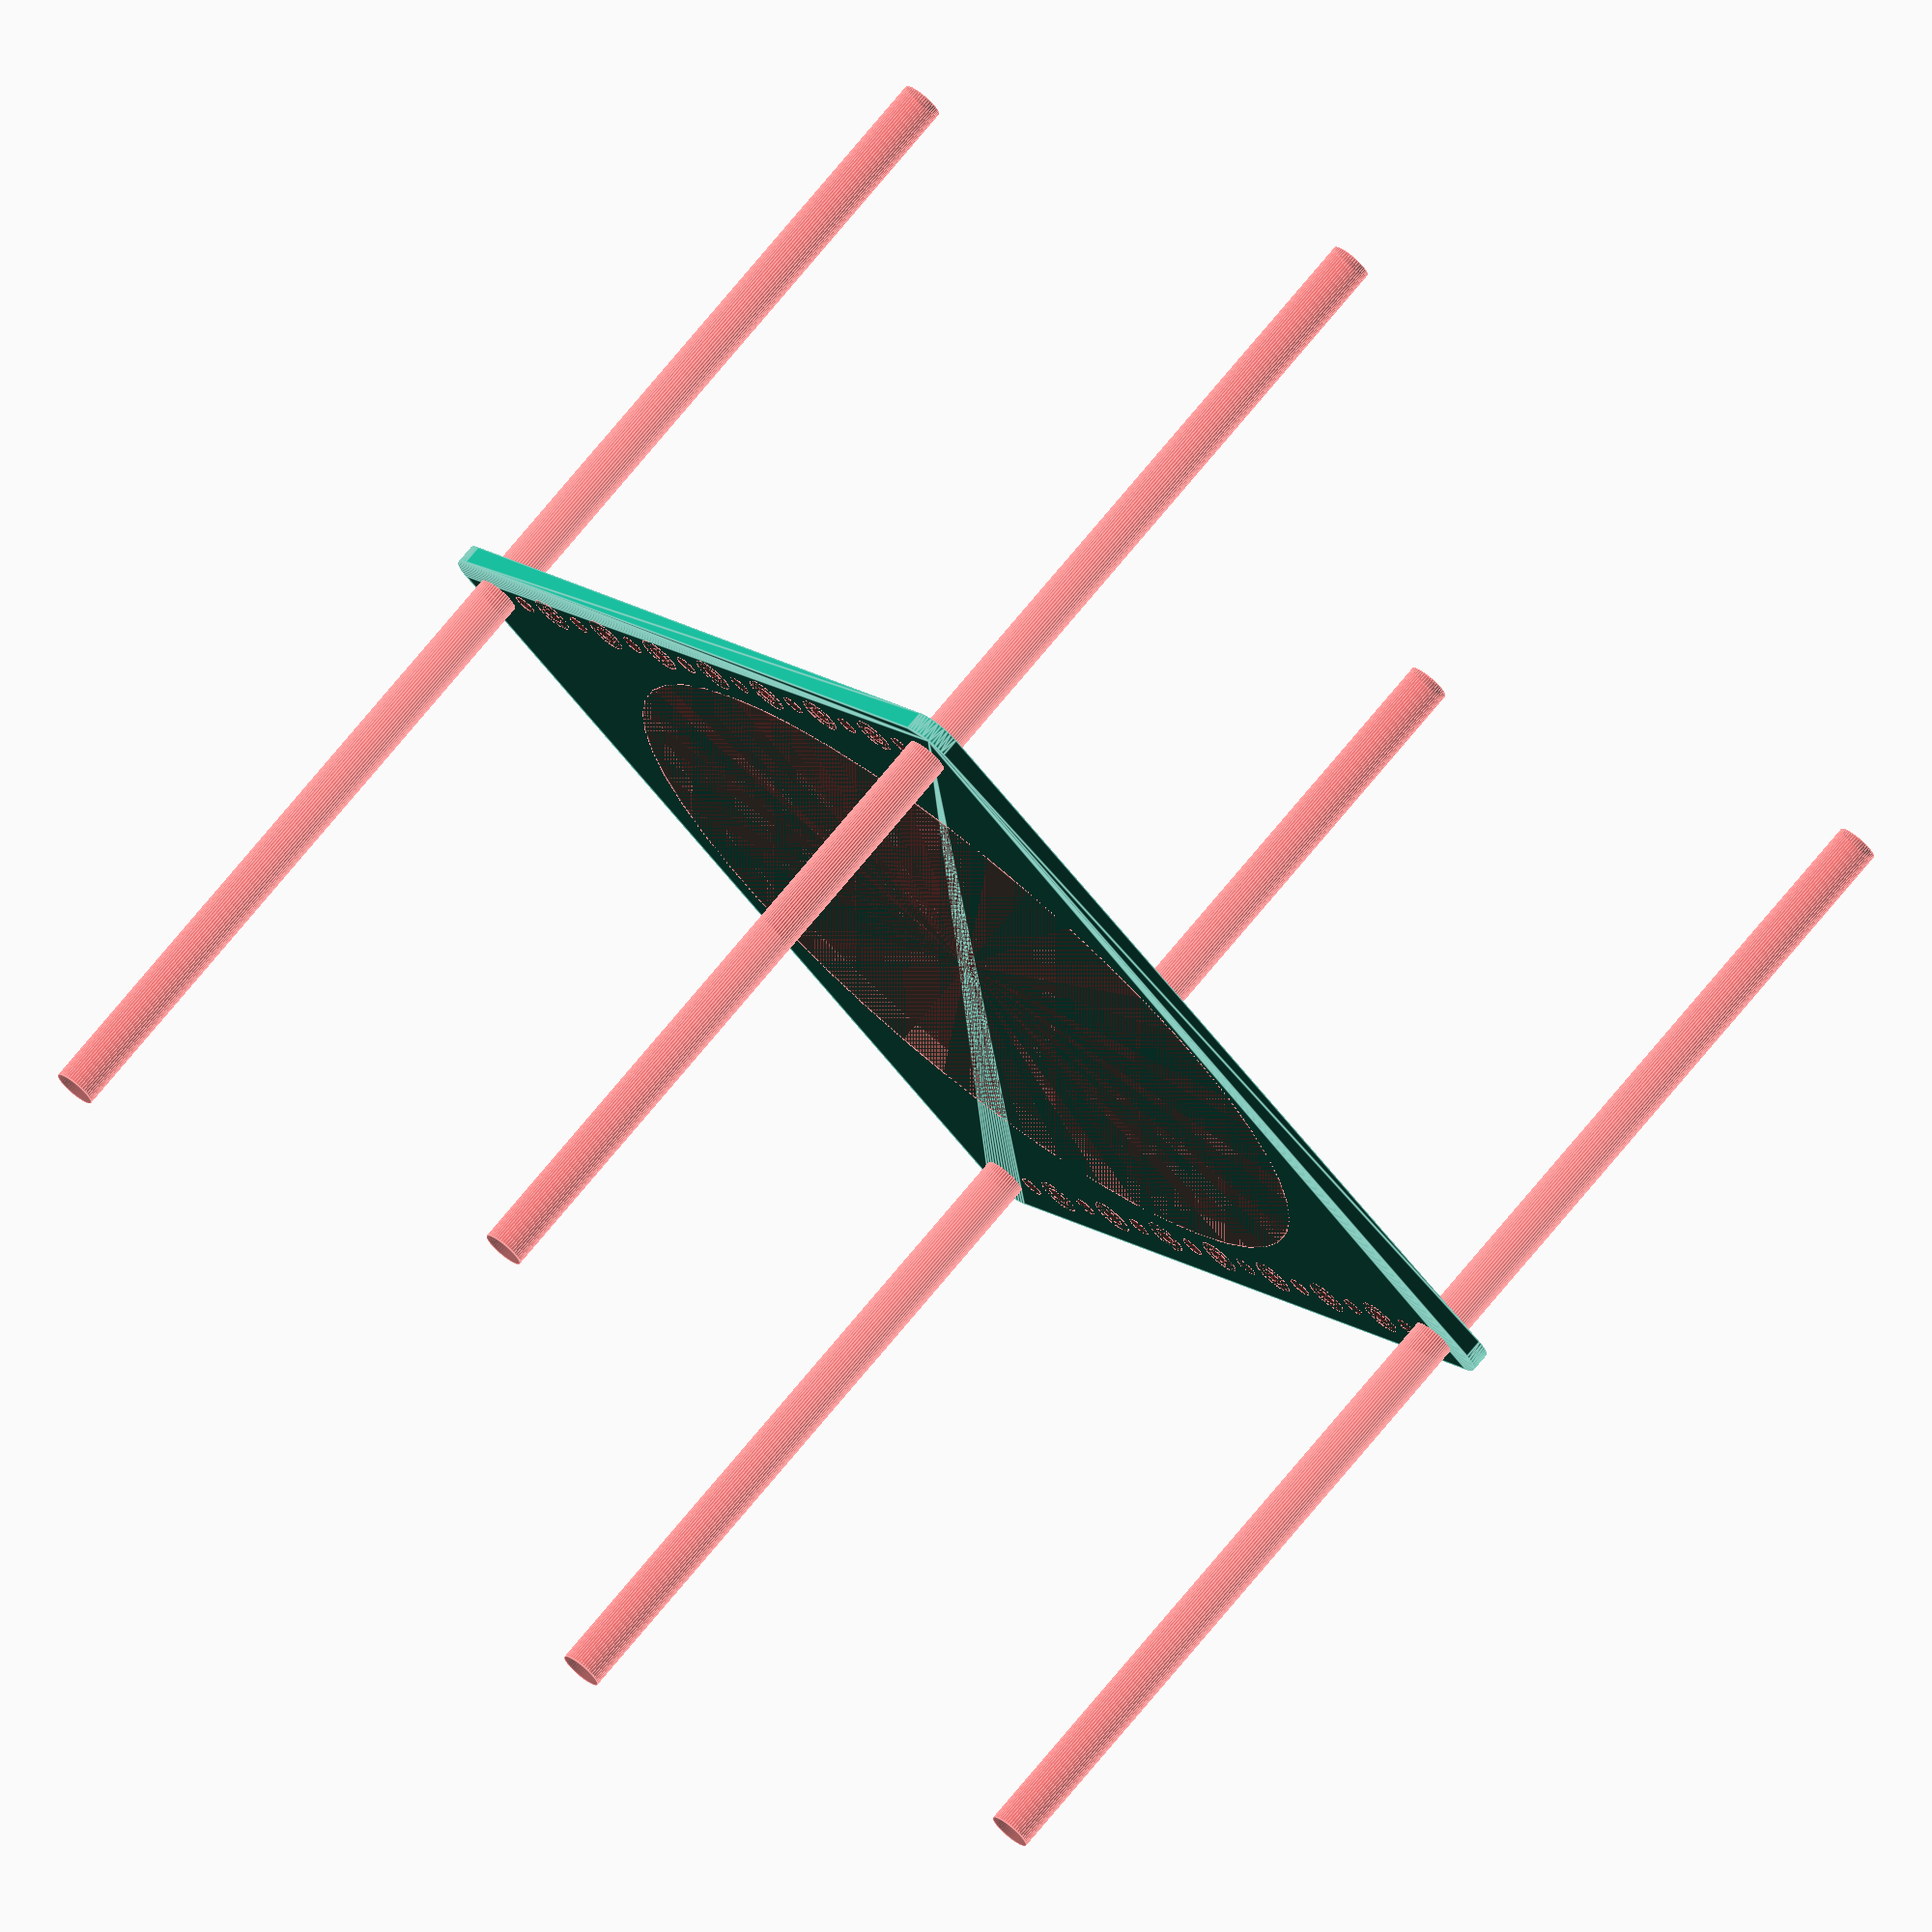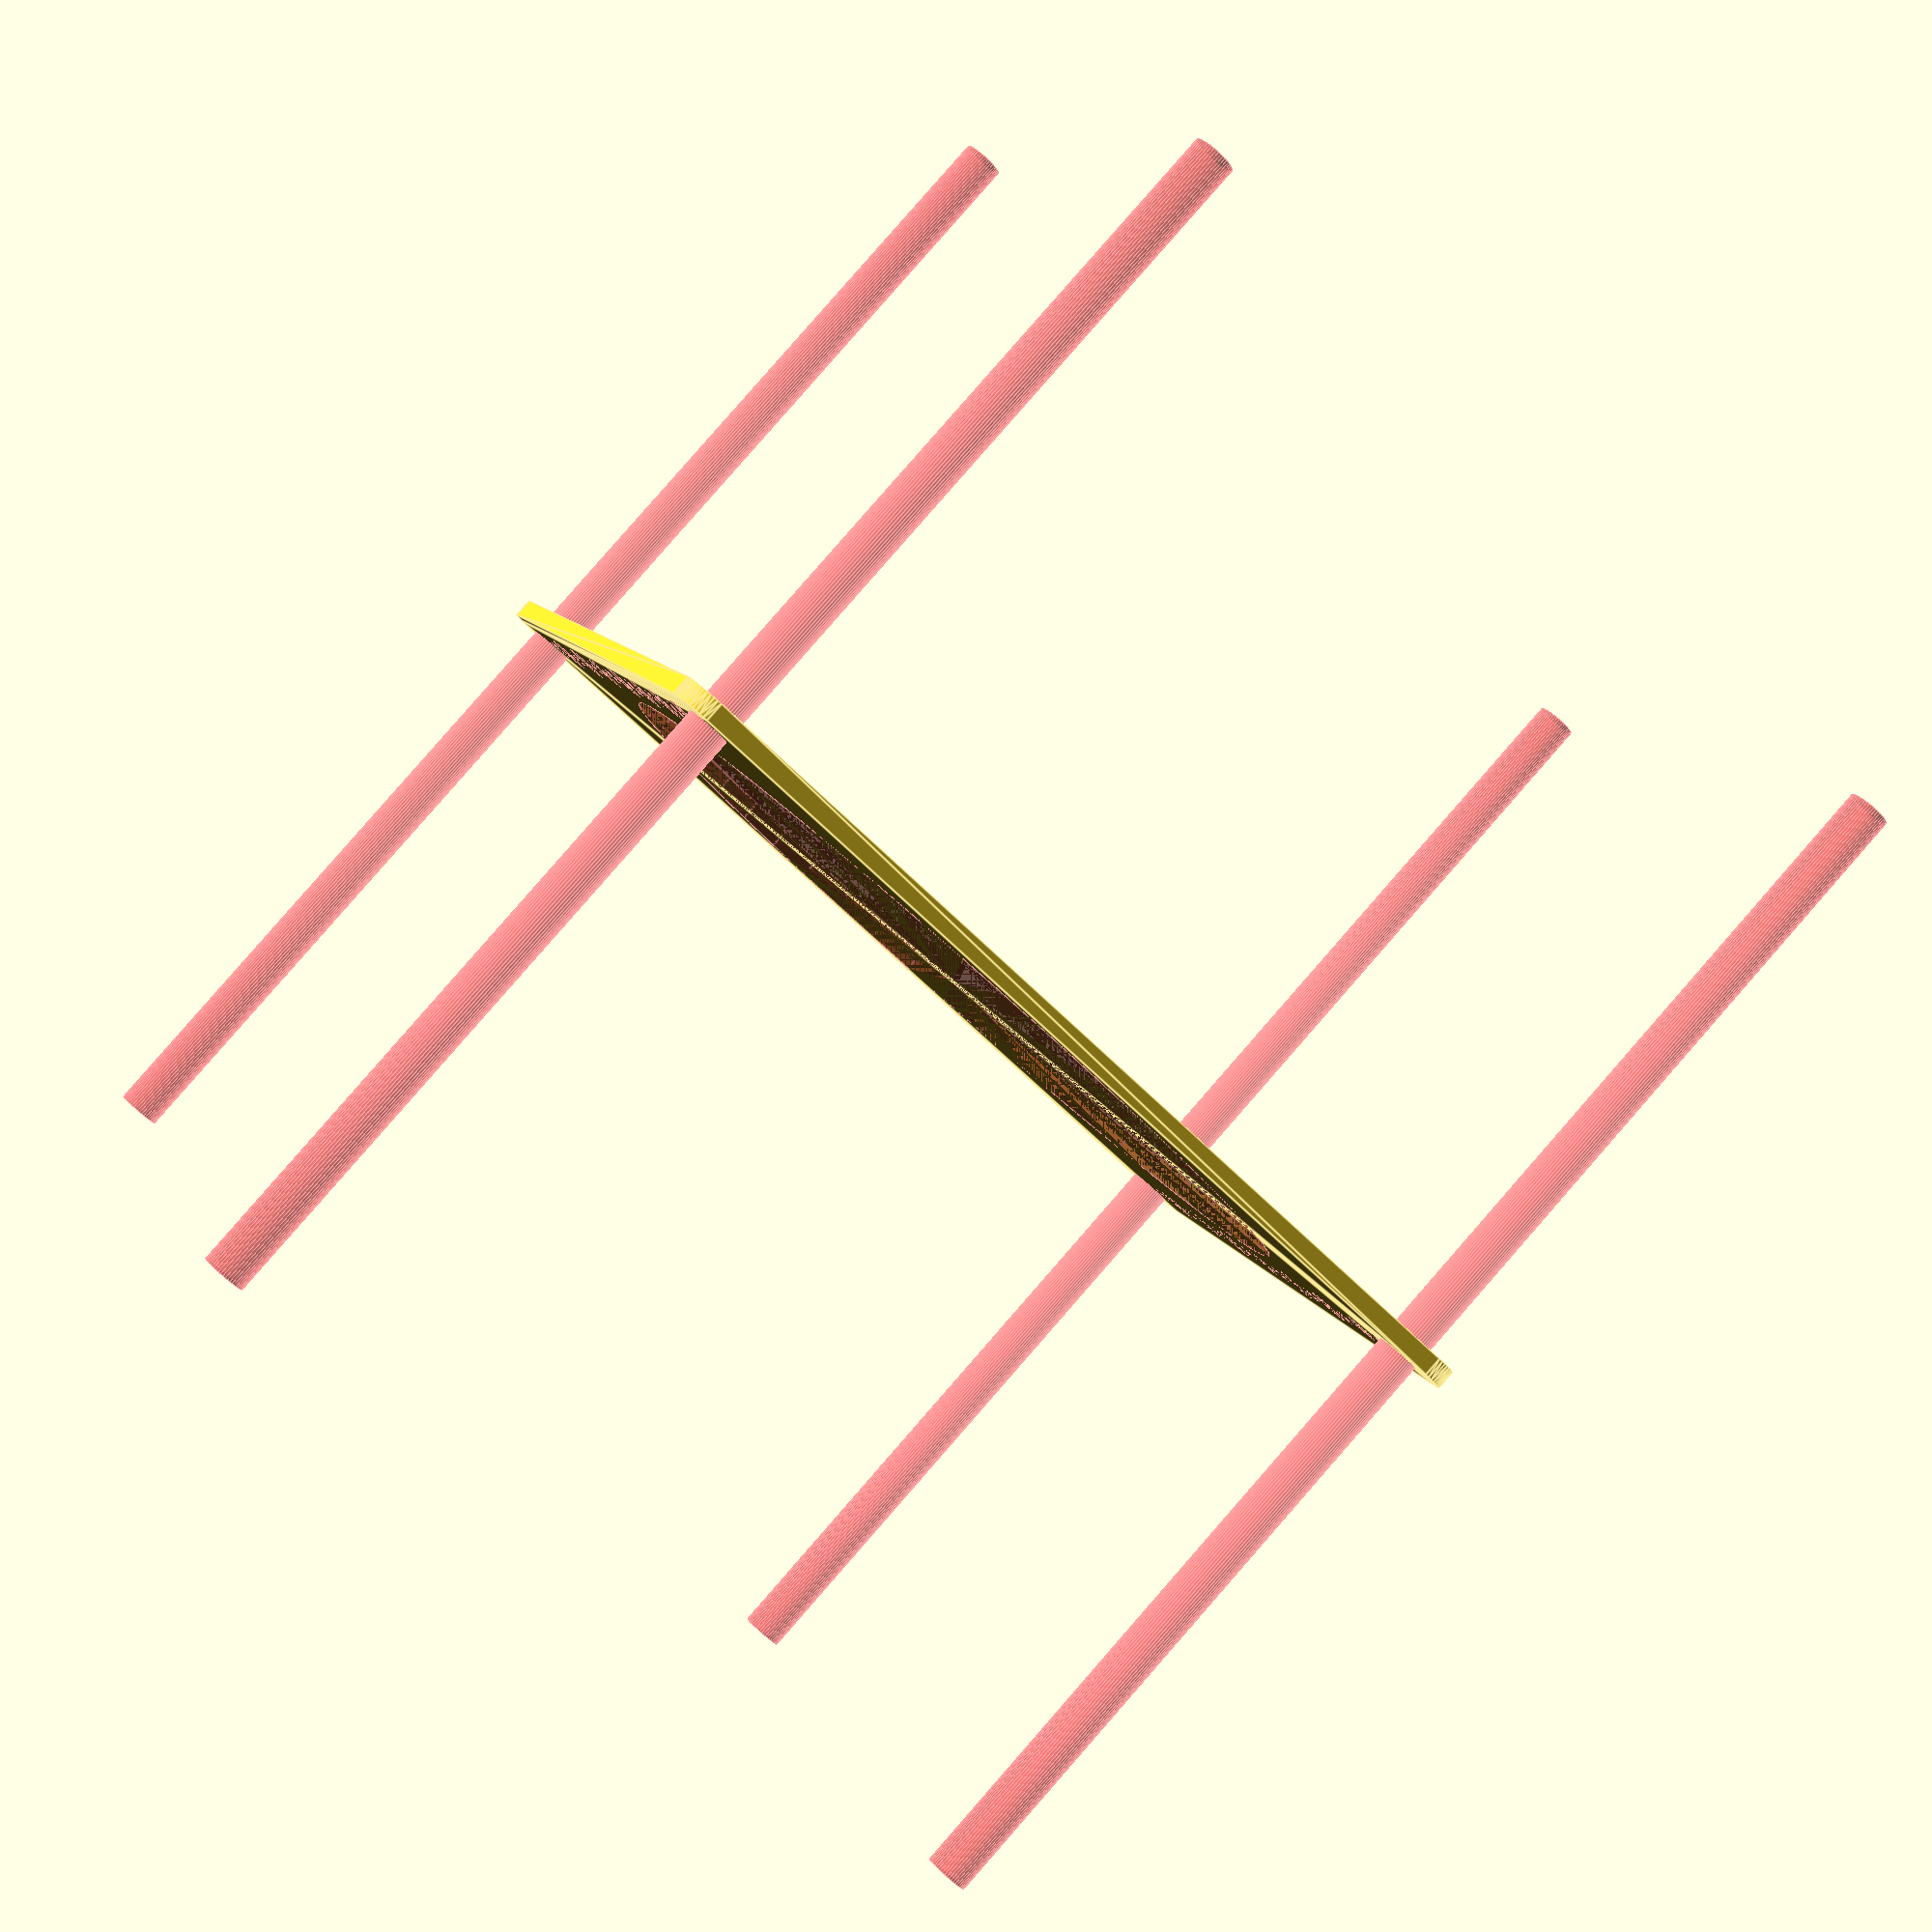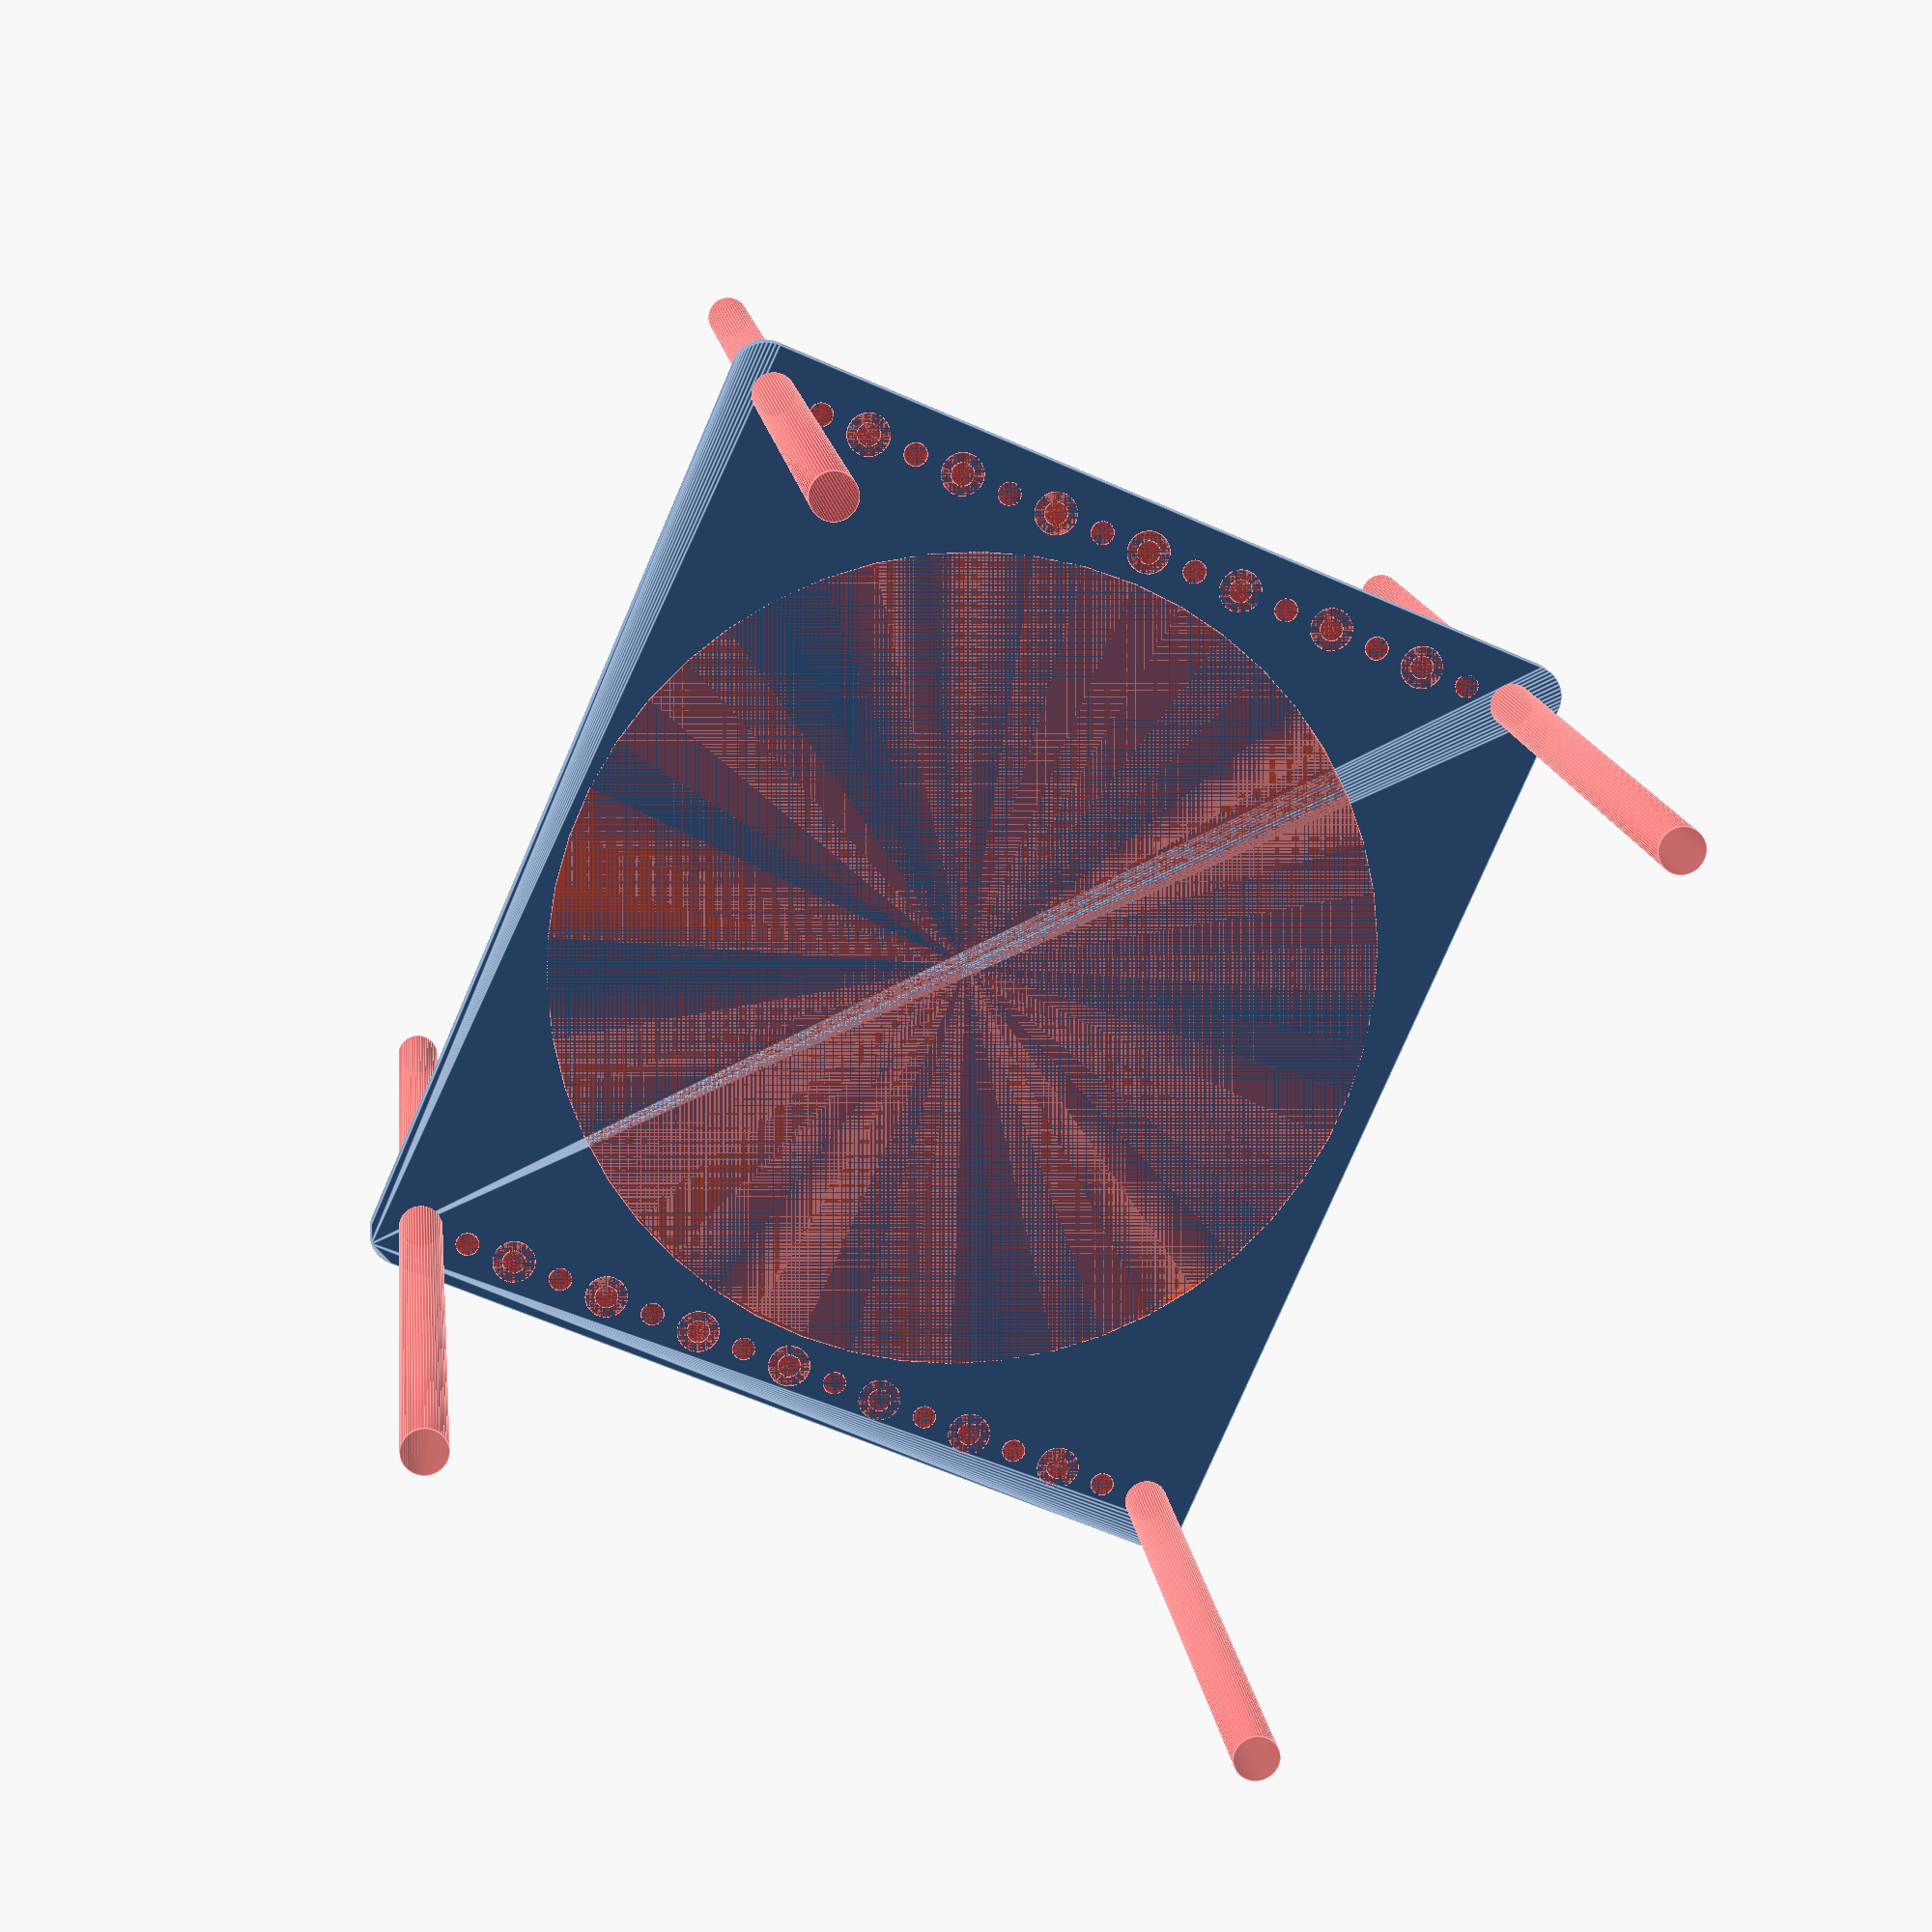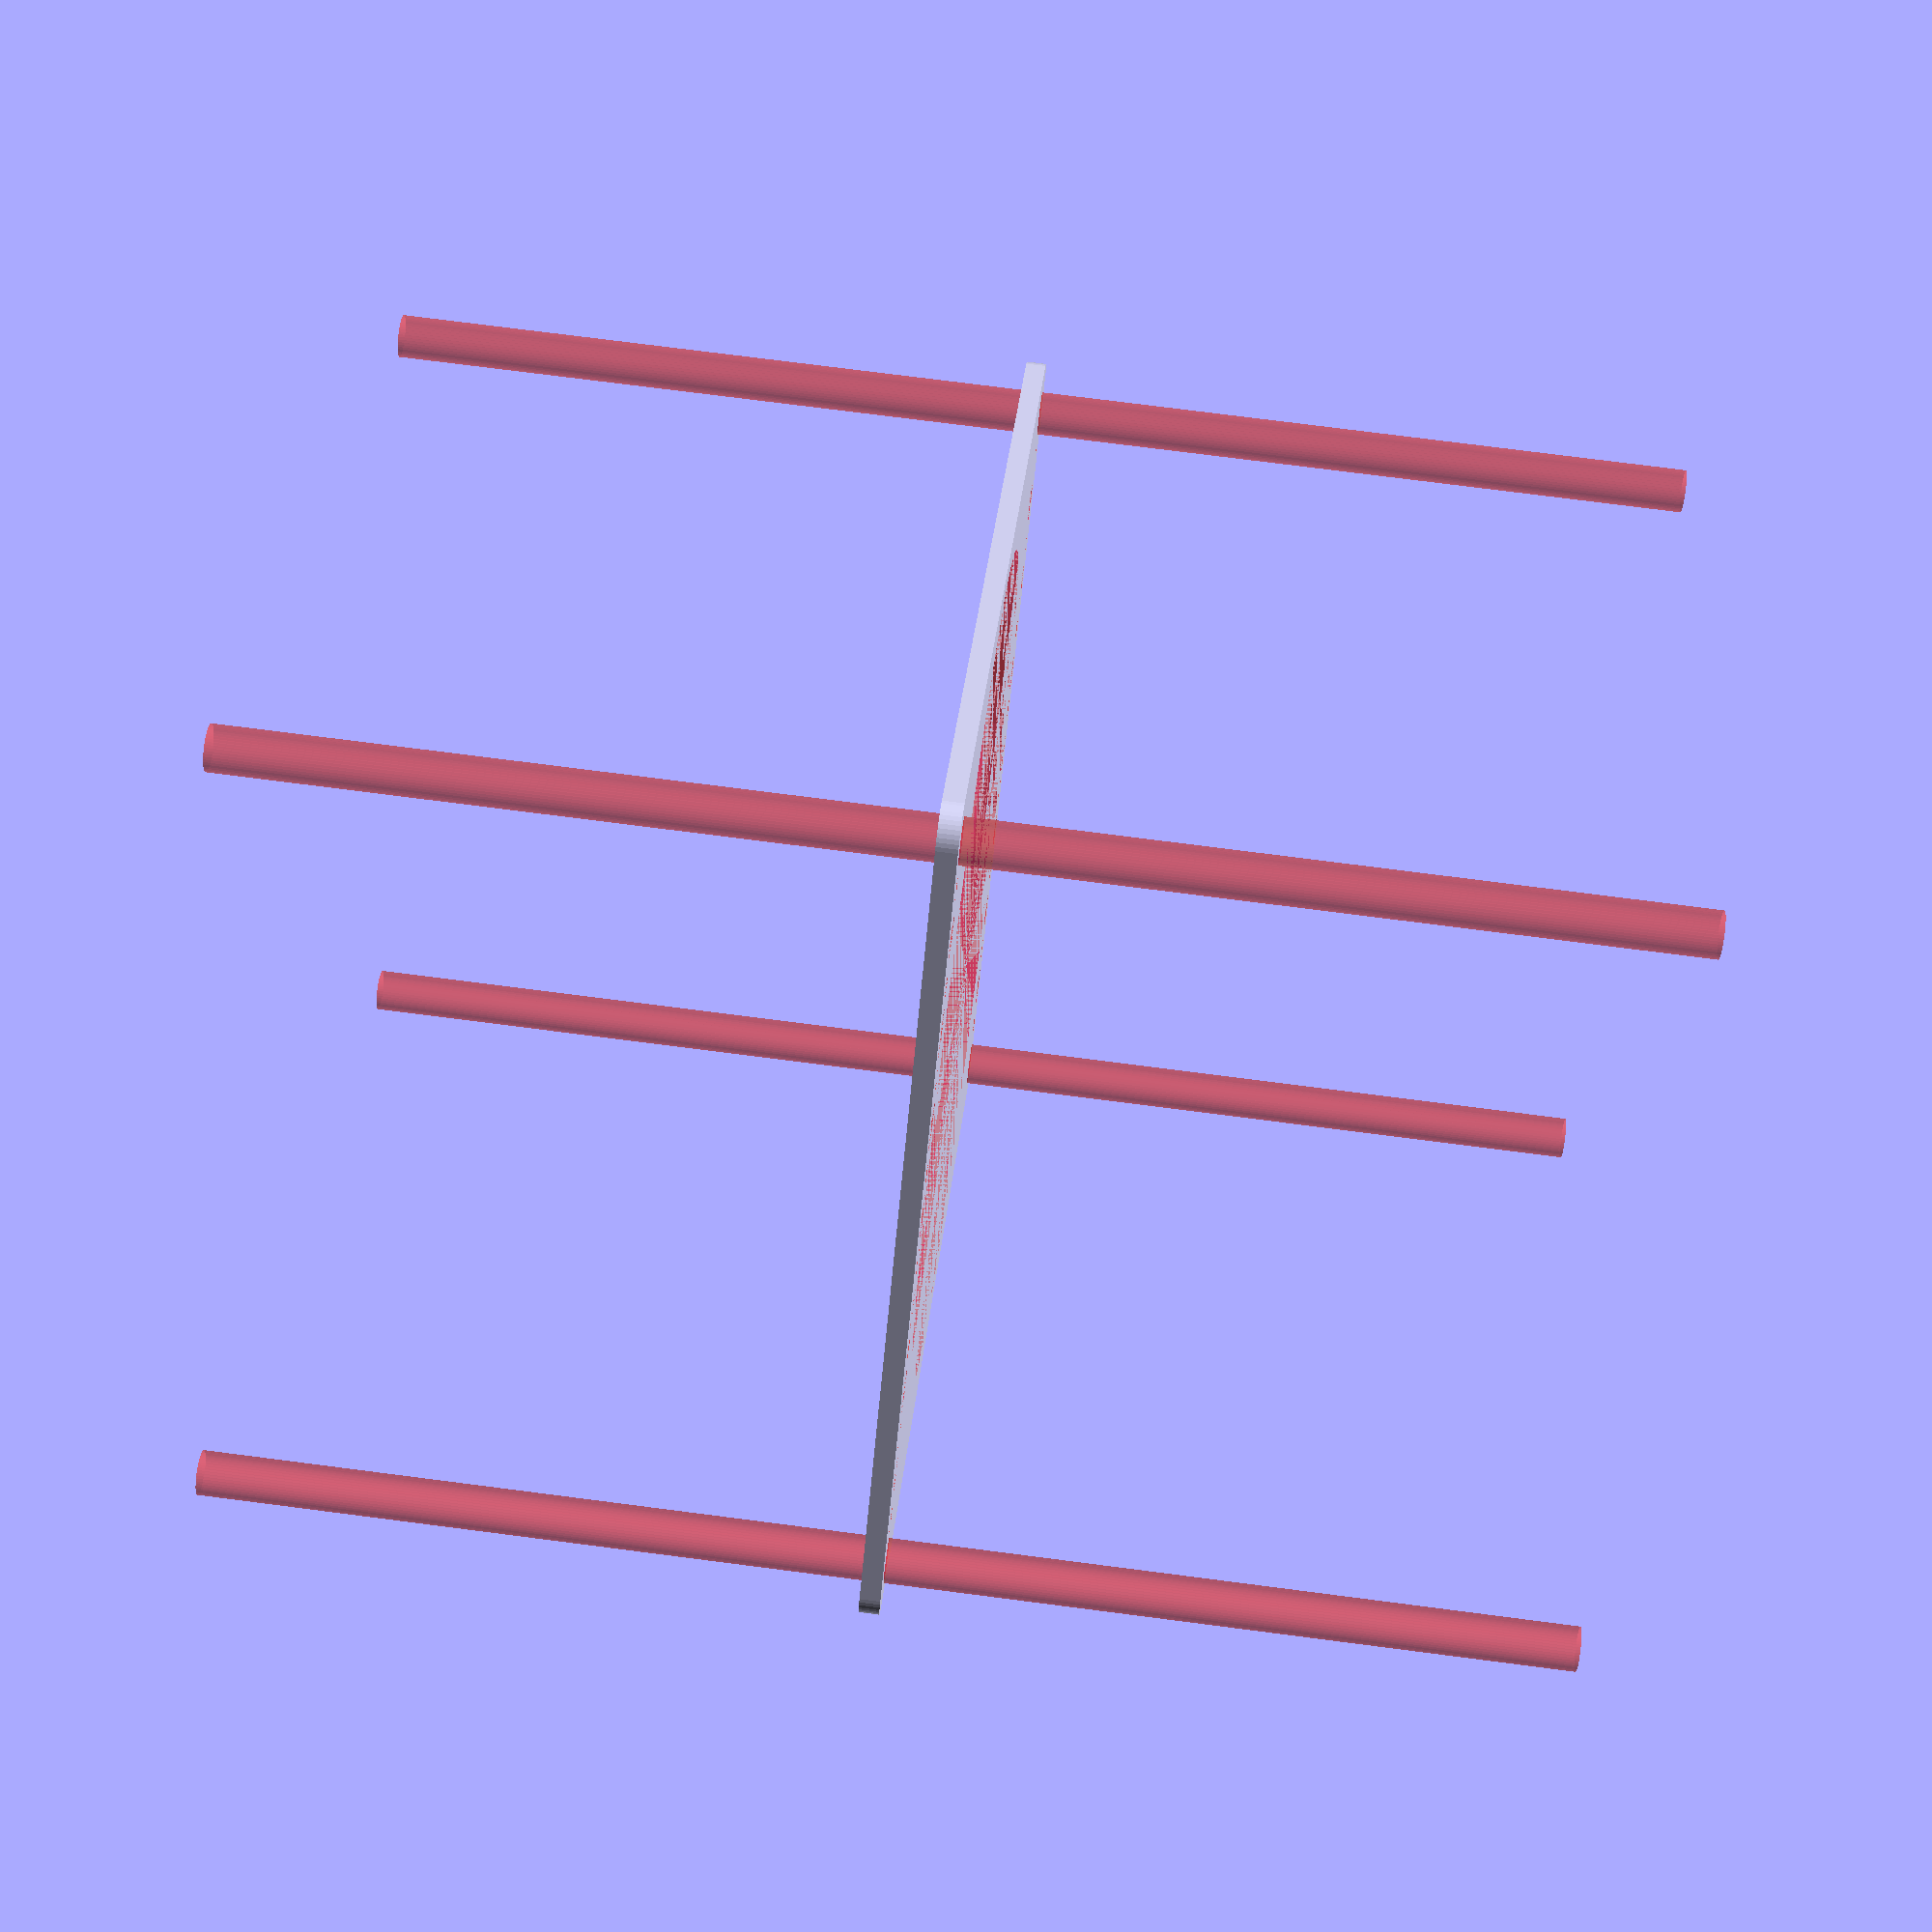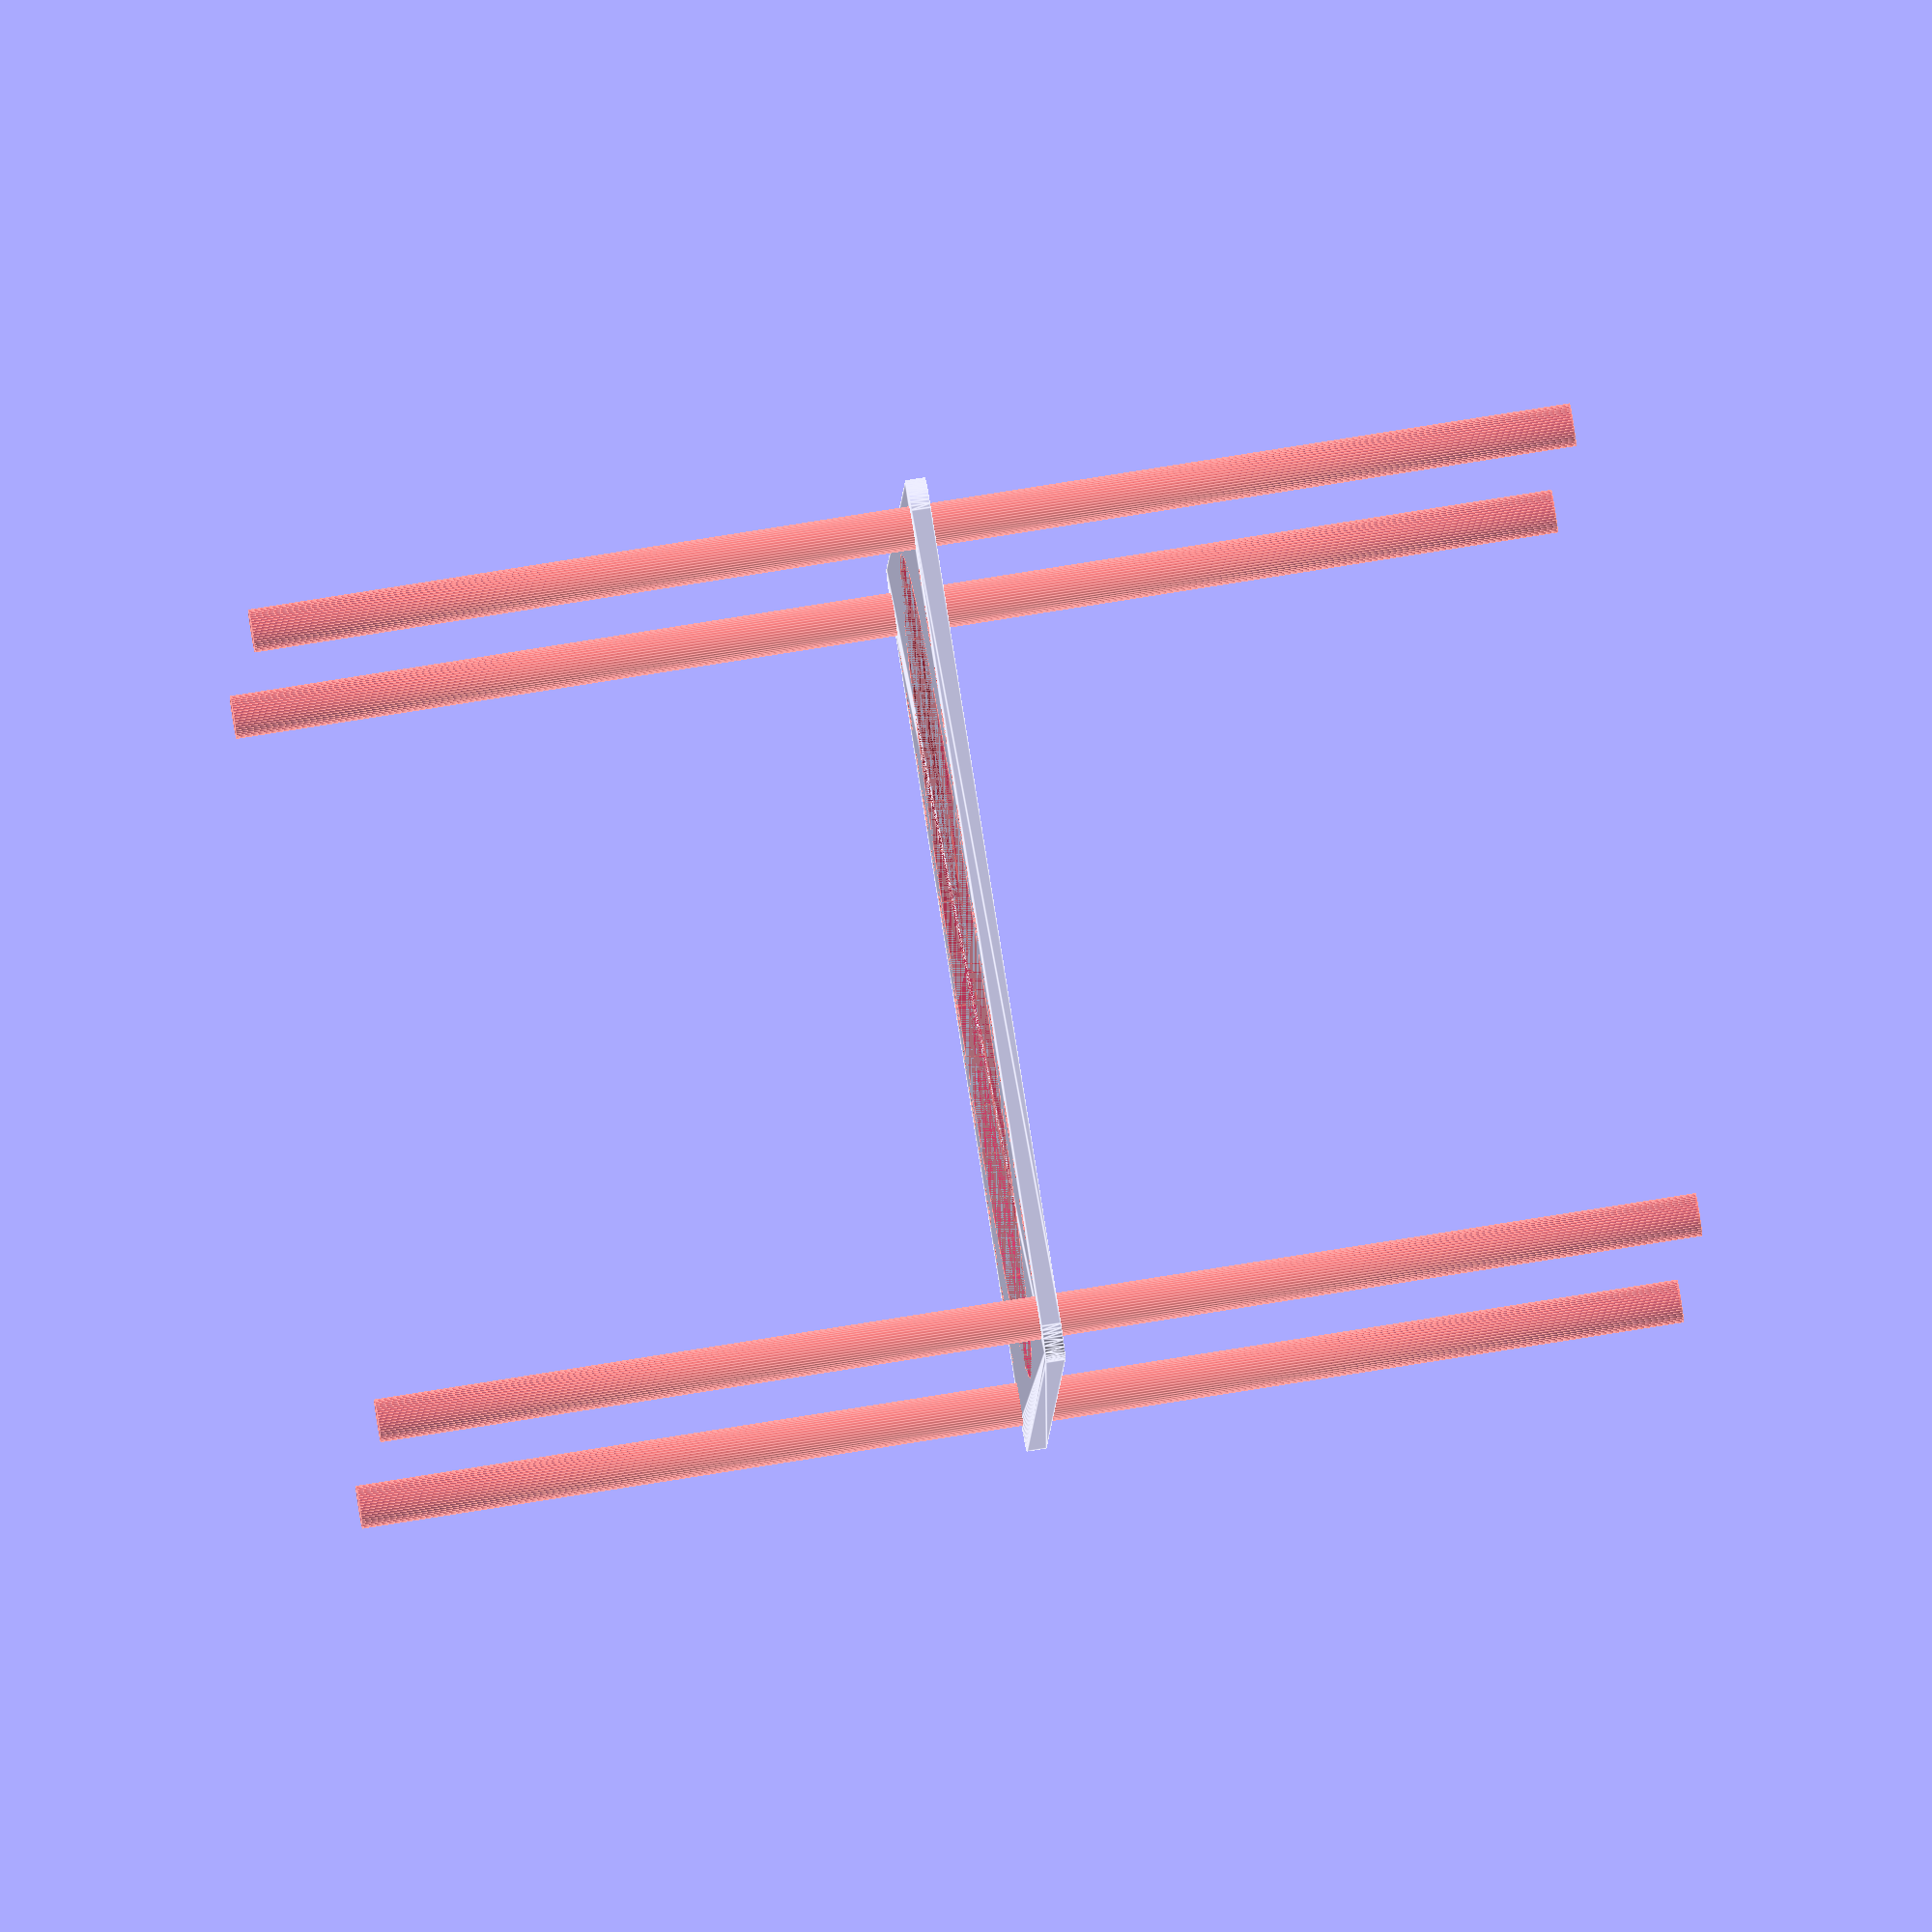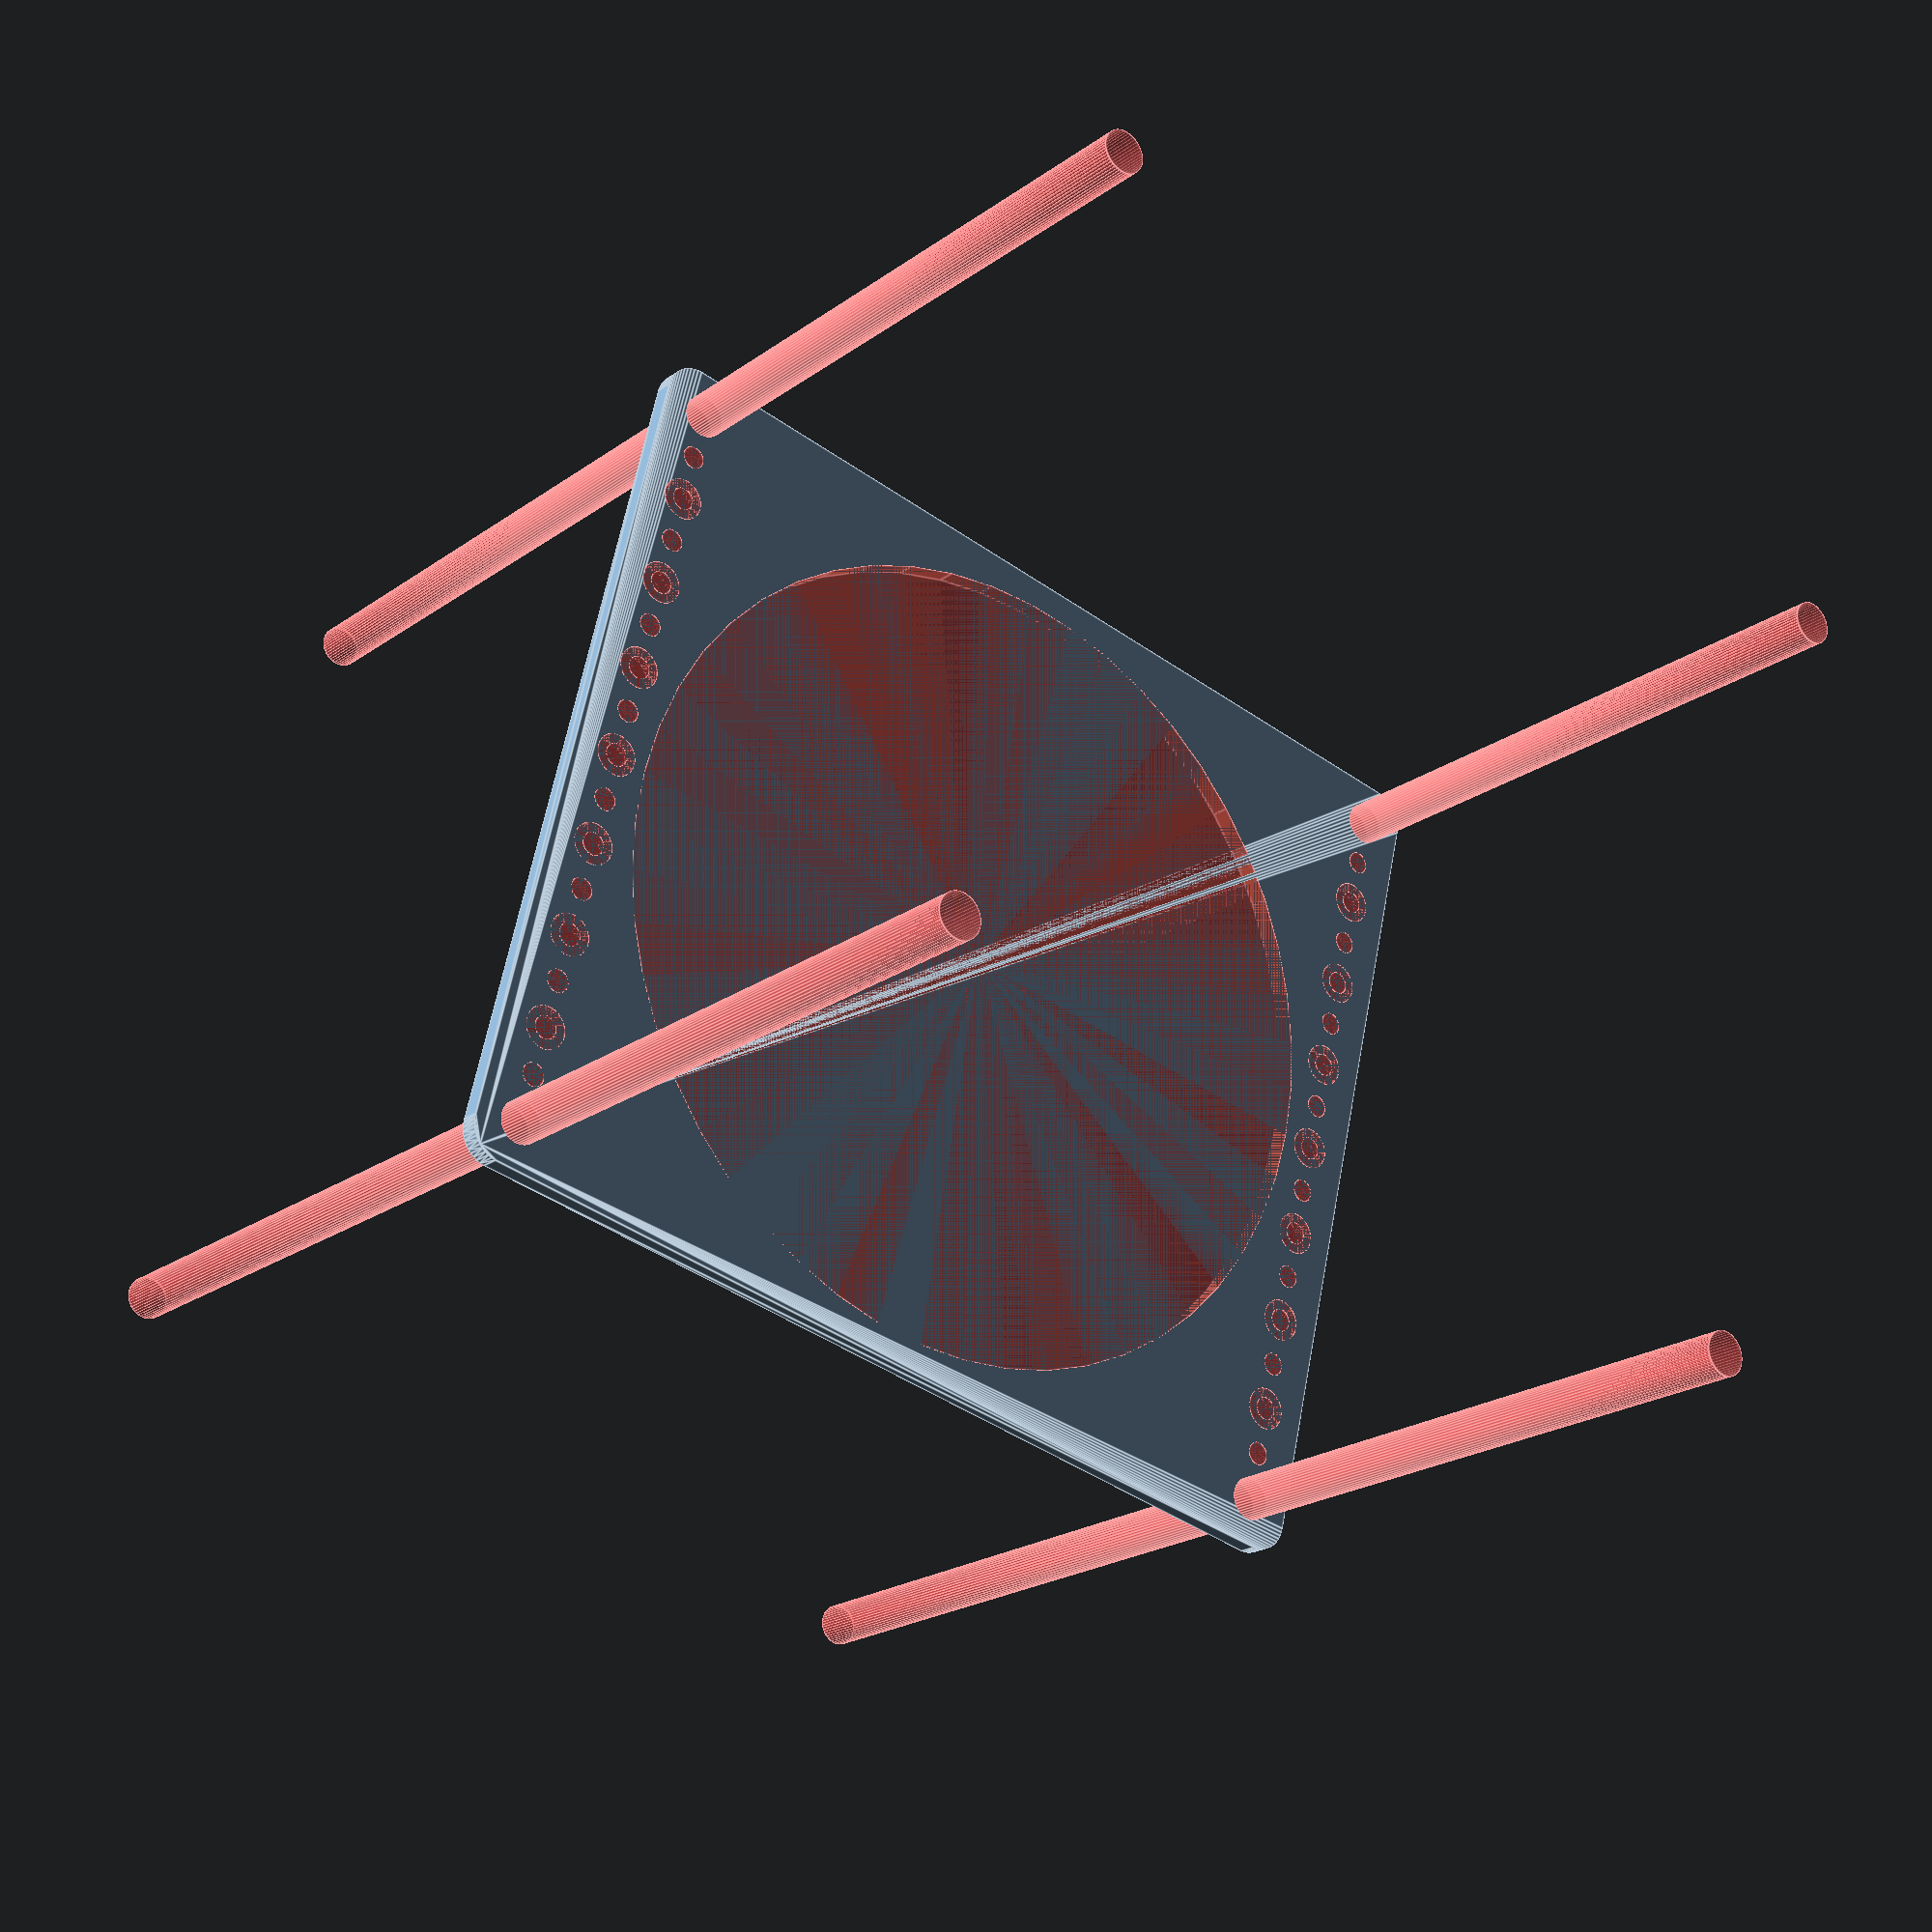
<openscad>
$fn = 50;


difference() {
	union() {
		hull() {
			translate(v = [-69.5000000000, 62.0000000000, 0]) {
				cylinder(h = 3, r = 5);
			}
			translate(v = [69.5000000000, 62.0000000000, 0]) {
				cylinder(h = 3, r = 5);
			}
			translate(v = [-69.5000000000, -62.0000000000, 0]) {
				cylinder(h = 3, r = 5);
			}
			translate(v = [69.5000000000, -62.0000000000, 0]) {
				cylinder(h = 3, r = 5);
			}
		}
	}
	union() {
		#translate(v = [-67.5000000000, -60.0000000000, 0]) {
			cylinder(h = 3, r = 3.2500000000);
		}
		#translate(v = [-67.5000000000, -45.0000000000, 0]) {
			cylinder(h = 3, r = 3.2500000000);
		}
		#translate(v = [-67.5000000000, -30.0000000000, 0]) {
			cylinder(h = 3, r = 3.2500000000);
		}
		#translate(v = [-67.5000000000, -15.0000000000, 0]) {
			cylinder(h = 3, r = 3.2500000000);
		}
		#translate(v = [-67.5000000000, 0.0000000000, 0]) {
			cylinder(h = 3, r = 3.2500000000);
		}
		#translate(v = [-67.5000000000, 15.0000000000, 0]) {
			cylinder(h = 3, r = 3.2500000000);
		}
		#translate(v = [-67.5000000000, 30.0000000000, 0]) {
			cylinder(h = 3, r = 3.2500000000);
		}
		#translate(v = [-67.5000000000, 45.0000000000, 0]) {
			cylinder(h = 3, r = 3.2500000000);
		}
		#translate(v = [-67.5000000000, 60.0000000000, 0]) {
			cylinder(h = 3, r = 3.2500000000);
		}
		#translate(v = [67.5000000000, -60.0000000000, 0]) {
			cylinder(h = 3, r = 3.2500000000);
		}
		#translate(v = [67.5000000000, -45.0000000000, 0]) {
			cylinder(h = 3, r = 3.2500000000);
		}
		#translate(v = [67.5000000000, -30.0000000000, 0]) {
			cylinder(h = 3, r = 3.2500000000);
		}
		#translate(v = [67.5000000000, -15.0000000000, 0]) {
			cylinder(h = 3, r = 3.2500000000);
		}
		#translate(v = [67.5000000000, 0.0000000000, 0]) {
			cylinder(h = 3, r = 3.2500000000);
		}
		#translate(v = [67.5000000000, 15.0000000000, 0]) {
			cylinder(h = 3, r = 3.2500000000);
		}
		#translate(v = [67.5000000000, 30.0000000000, 0]) {
			cylinder(h = 3, r = 3.2500000000);
		}
		#translate(v = [67.5000000000, 45.0000000000, 0]) {
			cylinder(h = 3, r = 3.2500000000);
		}
		#translate(v = [67.5000000000, 60.0000000000, 0]) {
			cylinder(h = 3, r = 3.2500000000);
		}
		#translate(v = [-67.5000000000, -60.0000000000, -100.0000000000]) {
			cylinder(h = 200, r = 3.2500000000);
		}
		#translate(v = [-67.5000000000, 60.0000000000, -100.0000000000]) {
			cylinder(h = 200, r = 3.2500000000);
		}
		#translate(v = [67.5000000000, -60.0000000000, -100.0000000000]) {
			cylinder(h = 200, r = 3.2500000000);
		}
		#translate(v = [67.5000000000, 60.0000000000, -100.0000000000]) {
			cylinder(h = 200, r = 3.2500000000);
		}
		#translate(v = [-67.5000000000, -60.0000000000, 0]) {
			cylinder(h = 3, r = 1.8000000000);
		}
		#translate(v = [-67.5000000000, -52.5000000000, 0]) {
			cylinder(h = 3, r = 1.8000000000);
		}
		#translate(v = [-67.5000000000, -45.0000000000, 0]) {
			cylinder(h = 3, r = 1.8000000000);
		}
		#translate(v = [-67.5000000000, -37.5000000000, 0]) {
			cylinder(h = 3, r = 1.8000000000);
		}
		#translate(v = [-67.5000000000, -30.0000000000, 0]) {
			cylinder(h = 3, r = 1.8000000000);
		}
		#translate(v = [-67.5000000000, -22.5000000000, 0]) {
			cylinder(h = 3, r = 1.8000000000);
		}
		#translate(v = [-67.5000000000, -15.0000000000, 0]) {
			cylinder(h = 3, r = 1.8000000000);
		}
		#translate(v = [-67.5000000000, -7.5000000000, 0]) {
			cylinder(h = 3, r = 1.8000000000);
		}
		#translate(v = [-67.5000000000, 0.0000000000, 0]) {
			cylinder(h = 3, r = 1.8000000000);
		}
		#translate(v = [-67.5000000000, 7.5000000000, 0]) {
			cylinder(h = 3, r = 1.8000000000);
		}
		#translate(v = [-67.5000000000, 15.0000000000, 0]) {
			cylinder(h = 3, r = 1.8000000000);
		}
		#translate(v = [-67.5000000000, 22.5000000000, 0]) {
			cylinder(h = 3, r = 1.8000000000);
		}
		#translate(v = [-67.5000000000, 30.0000000000, 0]) {
			cylinder(h = 3, r = 1.8000000000);
		}
		#translate(v = [-67.5000000000, 37.5000000000, 0]) {
			cylinder(h = 3, r = 1.8000000000);
		}
		#translate(v = [-67.5000000000, 45.0000000000, 0]) {
			cylinder(h = 3, r = 1.8000000000);
		}
		#translate(v = [-67.5000000000, 52.5000000000, 0]) {
			cylinder(h = 3, r = 1.8000000000);
		}
		#translate(v = [-67.5000000000, 60.0000000000, 0]) {
			cylinder(h = 3, r = 1.8000000000);
		}
		#translate(v = [67.5000000000, -60.0000000000, 0]) {
			cylinder(h = 3, r = 1.8000000000);
		}
		#translate(v = [67.5000000000, -52.5000000000, 0]) {
			cylinder(h = 3, r = 1.8000000000);
		}
		#translate(v = [67.5000000000, -45.0000000000, 0]) {
			cylinder(h = 3, r = 1.8000000000);
		}
		#translate(v = [67.5000000000, -37.5000000000, 0]) {
			cylinder(h = 3, r = 1.8000000000);
		}
		#translate(v = [67.5000000000, -30.0000000000, 0]) {
			cylinder(h = 3, r = 1.8000000000);
		}
		#translate(v = [67.5000000000, -22.5000000000, 0]) {
			cylinder(h = 3, r = 1.8000000000);
		}
		#translate(v = [67.5000000000, -15.0000000000, 0]) {
			cylinder(h = 3, r = 1.8000000000);
		}
		#translate(v = [67.5000000000, -7.5000000000, 0]) {
			cylinder(h = 3, r = 1.8000000000);
		}
		#translate(v = [67.5000000000, 0.0000000000, 0]) {
			cylinder(h = 3, r = 1.8000000000);
		}
		#translate(v = [67.5000000000, 7.5000000000, 0]) {
			cylinder(h = 3, r = 1.8000000000);
		}
		#translate(v = [67.5000000000, 15.0000000000, 0]) {
			cylinder(h = 3, r = 1.8000000000);
		}
		#translate(v = [67.5000000000, 22.5000000000, 0]) {
			cylinder(h = 3, r = 1.8000000000);
		}
		#translate(v = [67.5000000000, 30.0000000000, 0]) {
			cylinder(h = 3, r = 1.8000000000);
		}
		#translate(v = [67.5000000000, 37.5000000000, 0]) {
			cylinder(h = 3, r = 1.8000000000);
		}
		#translate(v = [67.5000000000, 45.0000000000, 0]) {
			cylinder(h = 3, r = 1.8000000000);
		}
		#translate(v = [67.5000000000, 52.5000000000, 0]) {
			cylinder(h = 3, r = 1.8000000000);
		}
		#translate(v = [67.5000000000, 60.0000000000, 0]) {
			cylinder(h = 3, r = 1.8000000000);
		}
		#translate(v = [-67.5000000000, -60.0000000000, 0]) {
			cylinder(h = 3, r = 1.8000000000);
		}
		#translate(v = [-67.5000000000, -52.5000000000, 0]) {
			cylinder(h = 3, r = 1.8000000000);
		}
		#translate(v = [-67.5000000000, -45.0000000000, 0]) {
			cylinder(h = 3, r = 1.8000000000);
		}
		#translate(v = [-67.5000000000, -37.5000000000, 0]) {
			cylinder(h = 3, r = 1.8000000000);
		}
		#translate(v = [-67.5000000000, -30.0000000000, 0]) {
			cylinder(h = 3, r = 1.8000000000);
		}
		#translate(v = [-67.5000000000, -22.5000000000, 0]) {
			cylinder(h = 3, r = 1.8000000000);
		}
		#translate(v = [-67.5000000000, -15.0000000000, 0]) {
			cylinder(h = 3, r = 1.8000000000);
		}
		#translate(v = [-67.5000000000, -7.5000000000, 0]) {
			cylinder(h = 3, r = 1.8000000000);
		}
		#translate(v = [-67.5000000000, 0.0000000000, 0]) {
			cylinder(h = 3, r = 1.8000000000);
		}
		#translate(v = [-67.5000000000, 7.5000000000, 0]) {
			cylinder(h = 3, r = 1.8000000000);
		}
		#translate(v = [-67.5000000000, 15.0000000000, 0]) {
			cylinder(h = 3, r = 1.8000000000);
		}
		#translate(v = [-67.5000000000, 22.5000000000, 0]) {
			cylinder(h = 3, r = 1.8000000000);
		}
		#translate(v = [-67.5000000000, 30.0000000000, 0]) {
			cylinder(h = 3, r = 1.8000000000);
		}
		#translate(v = [-67.5000000000, 37.5000000000, 0]) {
			cylinder(h = 3, r = 1.8000000000);
		}
		#translate(v = [-67.5000000000, 45.0000000000, 0]) {
			cylinder(h = 3, r = 1.8000000000);
		}
		#translate(v = [-67.5000000000, 52.5000000000, 0]) {
			cylinder(h = 3, r = 1.8000000000);
		}
		#translate(v = [-67.5000000000, 60.0000000000, 0]) {
			cylinder(h = 3, r = 1.8000000000);
		}
		#translate(v = [67.5000000000, -60.0000000000, 0]) {
			cylinder(h = 3, r = 1.8000000000);
		}
		#translate(v = [67.5000000000, -52.5000000000, 0]) {
			cylinder(h = 3, r = 1.8000000000);
		}
		#translate(v = [67.5000000000, -45.0000000000, 0]) {
			cylinder(h = 3, r = 1.8000000000);
		}
		#translate(v = [67.5000000000, -37.5000000000, 0]) {
			cylinder(h = 3, r = 1.8000000000);
		}
		#translate(v = [67.5000000000, -30.0000000000, 0]) {
			cylinder(h = 3, r = 1.8000000000);
		}
		#translate(v = [67.5000000000, -22.5000000000, 0]) {
			cylinder(h = 3, r = 1.8000000000);
		}
		#translate(v = [67.5000000000, -15.0000000000, 0]) {
			cylinder(h = 3, r = 1.8000000000);
		}
		#translate(v = [67.5000000000, -7.5000000000, 0]) {
			cylinder(h = 3, r = 1.8000000000);
		}
		#translate(v = [67.5000000000, 0.0000000000, 0]) {
			cylinder(h = 3, r = 1.8000000000);
		}
		#translate(v = [67.5000000000, 7.5000000000, 0]) {
			cylinder(h = 3, r = 1.8000000000);
		}
		#translate(v = [67.5000000000, 15.0000000000, 0]) {
			cylinder(h = 3, r = 1.8000000000);
		}
		#translate(v = [67.5000000000, 22.5000000000, 0]) {
			cylinder(h = 3, r = 1.8000000000);
		}
		#translate(v = [67.5000000000, 30.0000000000, 0]) {
			cylinder(h = 3, r = 1.8000000000);
		}
		#translate(v = [67.5000000000, 37.5000000000, 0]) {
			cylinder(h = 3, r = 1.8000000000);
		}
		#translate(v = [67.5000000000, 45.0000000000, 0]) {
			cylinder(h = 3, r = 1.8000000000);
		}
		#translate(v = [67.5000000000, 52.5000000000, 0]) {
			cylinder(h = 3, r = 1.8000000000);
		}
		#translate(v = [67.5000000000, 60.0000000000, 0]) {
			cylinder(h = 3, r = 1.8000000000);
		}
		#translate(v = [-67.5000000000, -60.0000000000, 0]) {
			cylinder(h = 3, r = 1.8000000000);
		}
		#translate(v = [-67.5000000000, -52.5000000000, 0]) {
			cylinder(h = 3, r = 1.8000000000);
		}
		#translate(v = [-67.5000000000, -45.0000000000, 0]) {
			cylinder(h = 3, r = 1.8000000000);
		}
		#translate(v = [-67.5000000000, -37.5000000000, 0]) {
			cylinder(h = 3, r = 1.8000000000);
		}
		#translate(v = [-67.5000000000, -30.0000000000, 0]) {
			cylinder(h = 3, r = 1.8000000000);
		}
		#translate(v = [-67.5000000000, -22.5000000000, 0]) {
			cylinder(h = 3, r = 1.8000000000);
		}
		#translate(v = [-67.5000000000, -15.0000000000, 0]) {
			cylinder(h = 3, r = 1.8000000000);
		}
		#translate(v = [-67.5000000000, -7.5000000000, 0]) {
			cylinder(h = 3, r = 1.8000000000);
		}
		#translate(v = [-67.5000000000, 0.0000000000, 0]) {
			cylinder(h = 3, r = 1.8000000000);
		}
		#translate(v = [-67.5000000000, 7.5000000000, 0]) {
			cylinder(h = 3, r = 1.8000000000);
		}
		#translate(v = [-67.5000000000, 15.0000000000, 0]) {
			cylinder(h = 3, r = 1.8000000000);
		}
		#translate(v = [-67.5000000000, 22.5000000000, 0]) {
			cylinder(h = 3, r = 1.8000000000);
		}
		#translate(v = [-67.5000000000, 30.0000000000, 0]) {
			cylinder(h = 3, r = 1.8000000000);
		}
		#translate(v = [-67.5000000000, 37.5000000000, 0]) {
			cylinder(h = 3, r = 1.8000000000);
		}
		#translate(v = [-67.5000000000, 45.0000000000, 0]) {
			cylinder(h = 3, r = 1.8000000000);
		}
		#translate(v = [-67.5000000000, 52.5000000000, 0]) {
			cylinder(h = 3, r = 1.8000000000);
		}
		#translate(v = [-67.5000000000, 60.0000000000, 0]) {
			cylinder(h = 3, r = 1.8000000000);
		}
		#translate(v = [67.5000000000, -60.0000000000, 0]) {
			cylinder(h = 3, r = 1.8000000000);
		}
		#translate(v = [67.5000000000, -52.5000000000, 0]) {
			cylinder(h = 3, r = 1.8000000000);
		}
		#translate(v = [67.5000000000, -45.0000000000, 0]) {
			cylinder(h = 3, r = 1.8000000000);
		}
		#translate(v = [67.5000000000, -37.5000000000, 0]) {
			cylinder(h = 3, r = 1.8000000000);
		}
		#translate(v = [67.5000000000, -30.0000000000, 0]) {
			cylinder(h = 3, r = 1.8000000000);
		}
		#translate(v = [67.5000000000, -22.5000000000, 0]) {
			cylinder(h = 3, r = 1.8000000000);
		}
		#translate(v = [67.5000000000, -15.0000000000, 0]) {
			cylinder(h = 3, r = 1.8000000000);
		}
		#translate(v = [67.5000000000, -7.5000000000, 0]) {
			cylinder(h = 3, r = 1.8000000000);
		}
		#translate(v = [67.5000000000, 0.0000000000, 0]) {
			cylinder(h = 3, r = 1.8000000000);
		}
		#translate(v = [67.5000000000, 7.5000000000, 0]) {
			cylinder(h = 3, r = 1.8000000000);
		}
		#translate(v = [67.5000000000, 15.0000000000, 0]) {
			cylinder(h = 3, r = 1.8000000000);
		}
		#translate(v = [67.5000000000, 22.5000000000, 0]) {
			cylinder(h = 3, r = 1.8000000000);
		}
		#translate(v = [67.5000000000, 30.0000000000, 0]) {
			cylinder(h = 3, r = 1.8000000000);
		}
		#translate(v = [67.5000000000, 37.5000000000, 0]) {
			cylinder(h = 3, r = 1.8000000000);
		}
		#translate(v = [67.5000000000, 45.0000000000, 0]) {
			cylinder(h = 3, r = 1.8000000000);
		}
		#translate(v = [67.5000000000, 52.5000000000, 0]) {
			cylinder(h = 3, r = 1.8000000000);
		}
		#translate(v = [67.5000000000, 60.0000000000, 0]) {
			cylinder(h = 3, r = 1.8000000000);
		}
		#cylinder(h = 3, r = 62.5000000000);
	}
}
</openscad>
<views>
elev=107.4 azim=136.4 roll=320.7 proj=o view=edges
elev=94.3 azim=19.9 roll=138.8 proj=p view=edges
elev=346.0 azim=66.4 roll=173.5 proj=p view=edges
elev=283.4 azim=134.6 roll=97.3 proj=p view=solid
elev=282.8 azim=262.6 roll=260.9 proj=o view=edges
elev=21.1 azim=193.4 roll=321.8 proj=p view=edges
</views>
